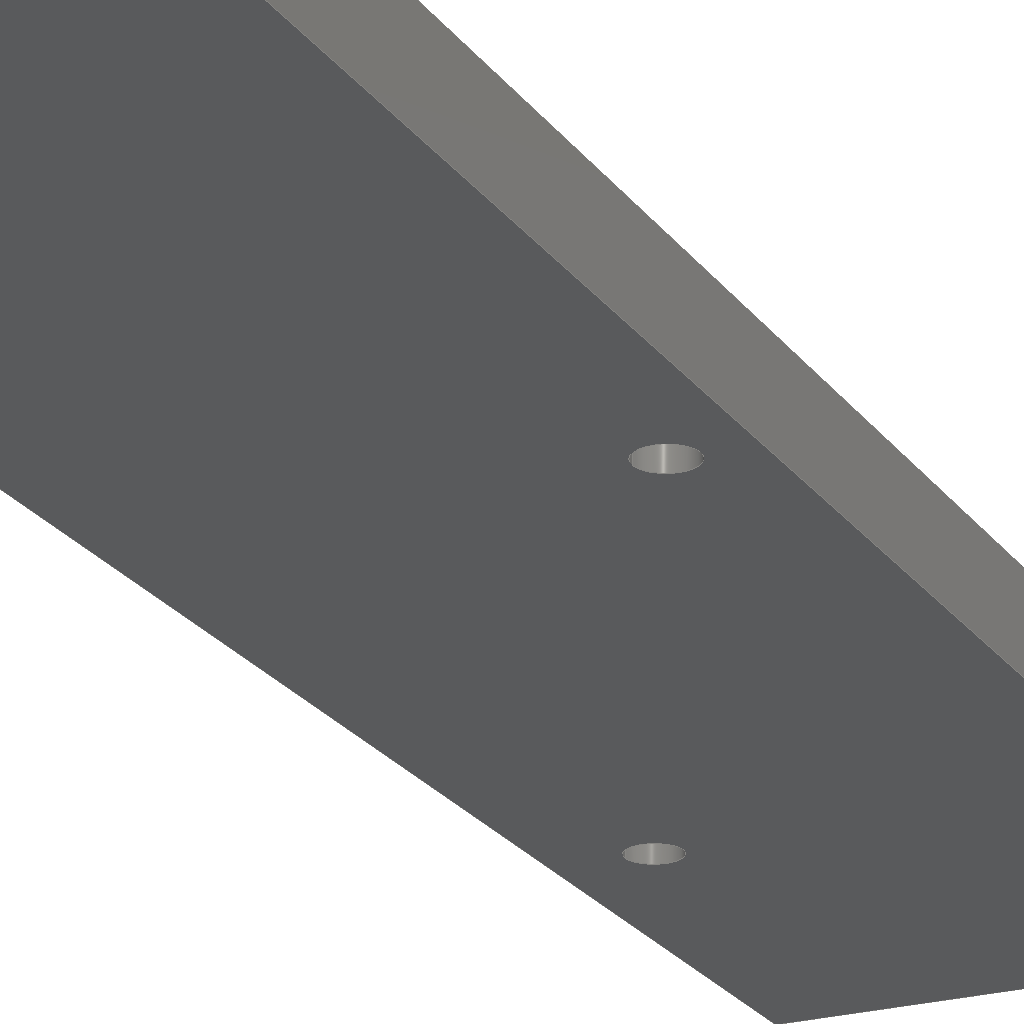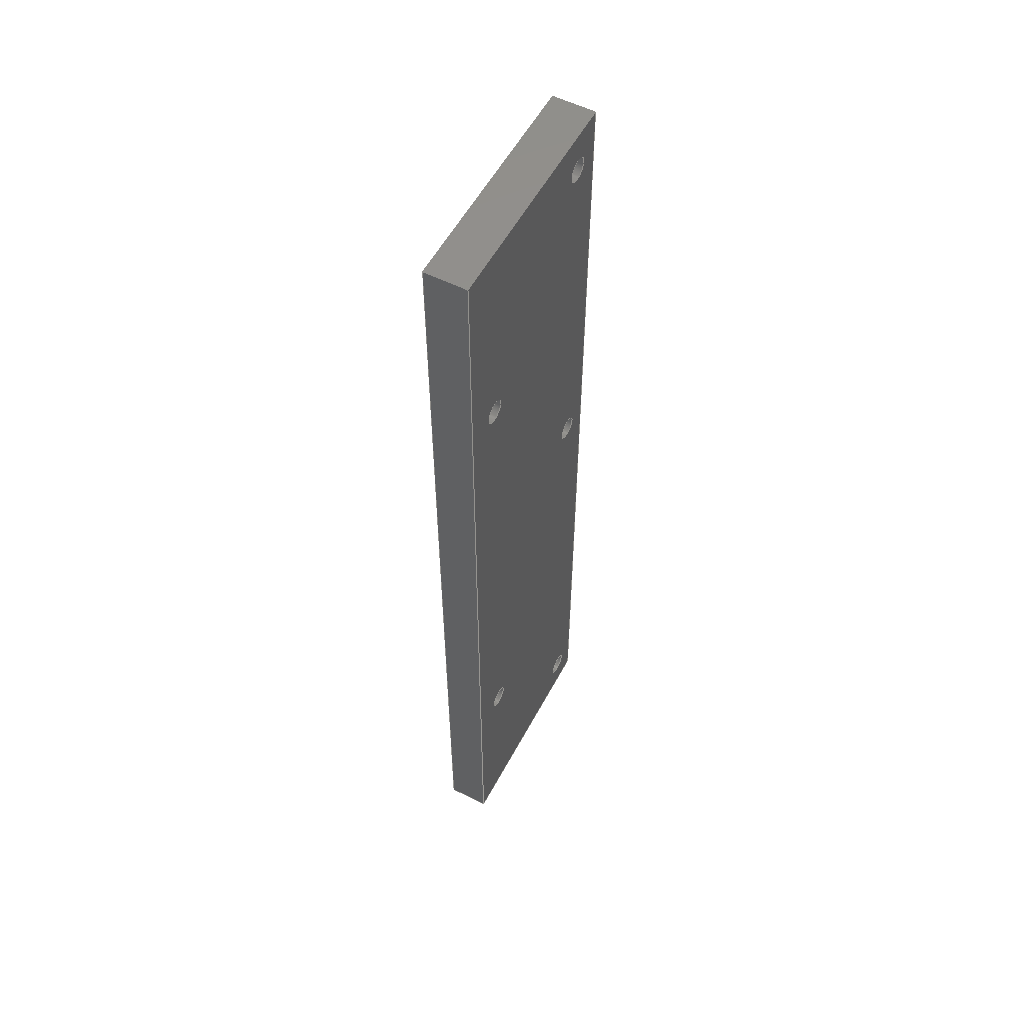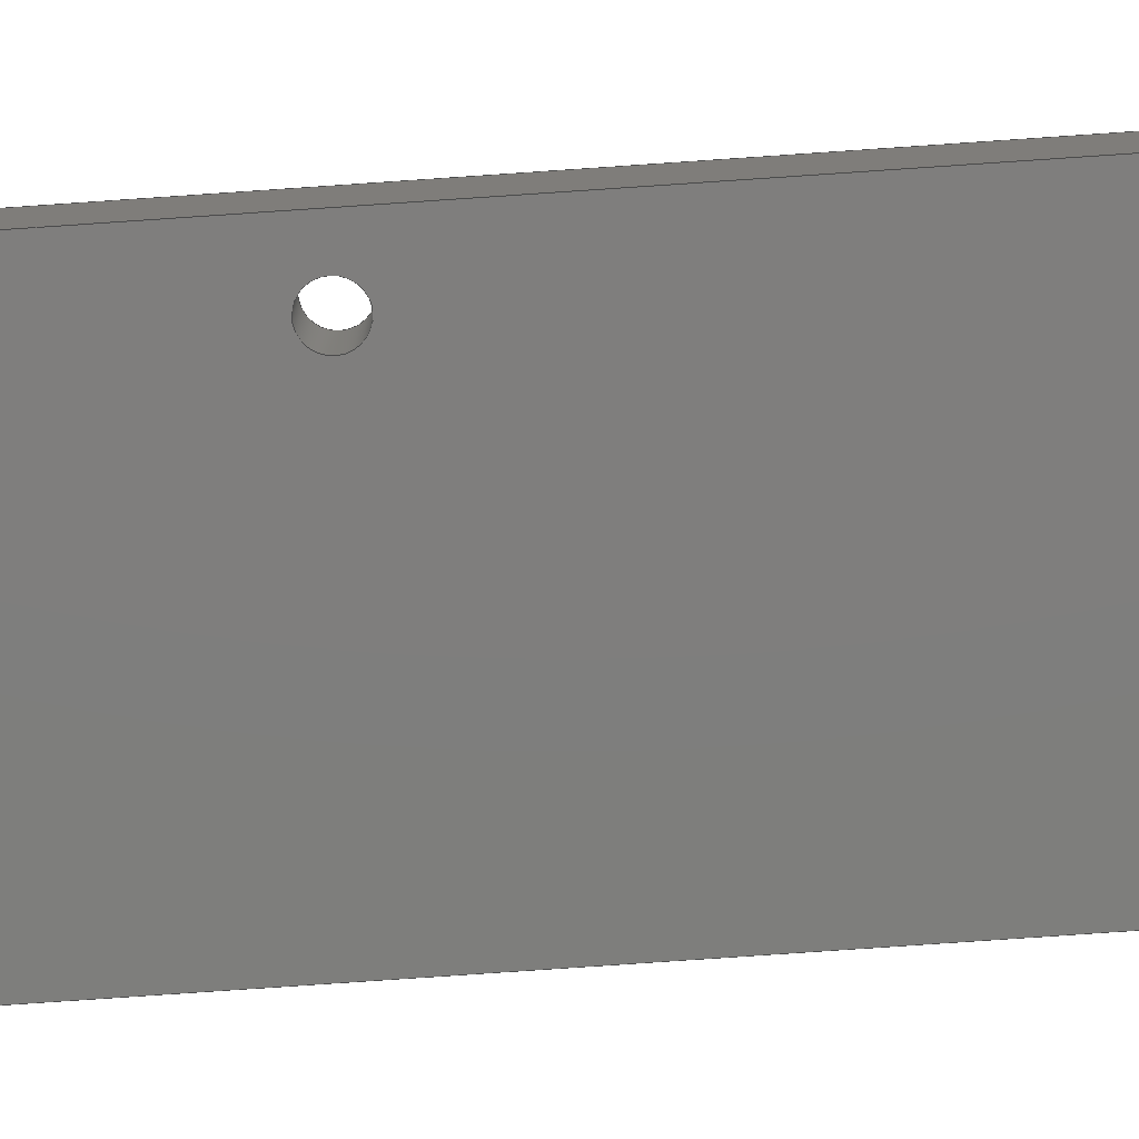
<metadata>
{"format":"step","ext":"step","renderer":"f3d","projection":"perspective","resolution":1024,"background":"white","views":[{"elev":-22.7,"azim":25.8,"up":"+Y"},{"elev":55.8,"azim":-62.1,"up":"+Z"},{"elev":-78.0,"azim":93.9,"up":"+Y"}]}
</metadata>
<code>
ISO-10303-21;
DATA;
#1=MECHANICAL_DESIGN_GEOMETRIC_PRESENTATION_REPRESENTATION('',(#4),#350);
#2=SHAPE_REPRESENTATION_RELATIONSHIP('SRR','None',#360,#3);
#3=ADVANCED_BREP_SHAPE_REPRESENTATION('',(#5),#349);
#4=STYLED_ITEM('',(#369),#5);
#5=MANIFOLD_SOLID_BREP('Solid1',#198);
#6=LINE('',#324,#18);
#7=LINE('',#326,#19);
#8=LINE('',#328,#20);
#9=LINE('',#329,#21);
#10=LINE('',#332,#22);
#11=LINE('',#334,#23);
#12=LINE('',#335,#24);
#13=LINE('',#338,#25);
#14=LINE('',#340,#26);
#15=LINE('',#341,#27);
#16=LINE('',#343,#28);
#17=LINE('',#344,#29);
#18=VECTOR('',#273,0.3937);
#19=VECTOR('',#274,0.3937);
#20=VECTOR('',#275,0.3937);
#21=VECTOR('',#276,0.3937);
#22=VECTOR('',#279,0.3937);
#23=VECTOR('',#280,0.3937);
#24=VECTOR('',#281,0.3937);
#25=VECTOR('',#284,0.3937);
#26=VECTOR('',#285,0.3937);
#27=VECTOR('',#286,0.3937);
#28=VECTOR('',#289,0.3937);
#29=VECTOR('',#290,0.3937);
#30=PLANE('',#233);
#31=PLANE('',#234);
#32=PLANE('',#235);
#33=PLANE('',#236);
#34=PLANE('',#237);
#35=PLANE('',#238);
#36=FACE_BOUND('',#63,.T.);
#37=FACE_BOUND('',#65,.T.);
#38=FACE_BOUND('',#67,.T.);
#39=FACE_BOUND('',#69,.T.);
#40=FACE_BOUND('',#71,.T.);
#41=FACE_BOUND('',#77,.T.);
#42=FACE_BOUND('',#78,.T.);
#43=FACE_BOUND('',#79,.T.);
#44=FACE_BOUND('',#80,.T.);
#45=FACE_BOUND('',#81,.T.);
#46=FACE_BOUND('',#83,.T.);
#47=FACE_BOUND('',#84,.T.);
#48=FACE_BOUND('',#85,.T.);
#49=FACE_BOUND('',#86,.T.);
#50=FACE_BOUND('',#87,.T.);
#51=FACE_OUTER_BOUND('',#62,.T.);
#52=FACE_OUTER_BOUND('',#64,.T.);
#53=FACE_OUTER_BOUND('',#66,.T.);
#54=FACE_OUTER_BOUND('',#68,.T.);
#55=FACE_OUTER_BOUND('',#70,.T.);
#56=FACE_OUTER_BOUND('',#72,.T.);
#57=FACE_OUTER_BOUND('',#73,.T.);
#58=FACE_OUTER_BOUND('',#74,.T.);
#59=FACE_OUTER_BOUND('',#75,.T.);
#60=FACE_OUTER_BOUND('',#76,.T.);
#61=FACE_OUTER_BOUND('',#82,.T.);
#62=EDGE_LOOP('',(#138));
#63=EDGE_LOOP('',(#139));
#64=EDGE_LOOP('',(#140));
#65=EDGE_LOOP('',(#141));
#66=EDGE_LOOP('',(#142));
#67=EDGE_LOOP('',(#143));
#68=EDGE_LOOP('',(#144));
#69=EDGE_LOOP('',(#145));
#70=EDGE_LOOP('',(#146));
#71=EDGE_LOOP('',(#147));
#72=EDGE_LOOP('',(#148,#149,#150,#151));
#73=EDGE_LOOP('',(#152,#153,#154,#155));
#74=EDGE_LOOP('',(#156,#157,#158,#159));
#75=EDGE_LOOP('',(#160,#161,#162,#163));
#76=EDGE_LOOP('',(#164,#165,#166,#167));
#77=EDGE_LOOP('',(#168));
#78=EDGE_LOOP('',(#169));
#79=EDGE_LOOP('',(#170));
#80=EDGE_LOOP('',(#171));
#81=EDGE_LOOP('',(#172));
#82=EDGE_LOOP('',(#173,#174,#175,#176));
#83=EDGE_LOOP('',(#177));
#84=EDGE_LOOP('',(#178));
#85=EDGE_LOOP('',(#179));
#86=EDGE_LOOP('',(#180));
#87=EDGE_LOOP('',(#181));
#88=CIRCLE('',#219,0.1406);
#89=CIRCLE('',#220,0.1406);
#90=CIRCLE('',#222,0.1406);
#91=CIRCLE('',#223,0.1406);
#92=CIRCLE('',#225,0.1406);
#93=CIRCLE('',#226,0.1406);
#94=CIRCLE('',#228,0.1406);
#95=CIRCLE('',#229,0.1406);
#96=CIRCLE('',#231,0.1406);
#97=CIRCLE('',#232,0.1406);
#98=VERTEX_POINT('',#297);
#99=VERTEX_POINT('',#299);
#100=VERTEX_POINT('',#302);
#101=VERTEX_POINT('',#304);
#102=VERTEX_POINT('',#307);
#103=VERTEX_POINT('',#309);
#104=VERTEX_POINT('',#312);
#105=VERTEX_POINT('',#314);
#106=VERTEX_POINT('',#317);
#107=VERTEX_POINT('',#319);
#108=VERTEX_POINT('',#322);
#109=VERTEX_POINT('',#323);
#110=VERTEX_POINT('',#325);
#111=VERTEX_POINT('',#327);
#112=VERTEX_POINT('',#331);
#113=VERTEX_POINT('',#333);
#114=VERTEX_POINT('',#337);
#115=VERTEX_POINT('',#339);
#116=EDGE_CURVE('',#98,#98,#88,.T.);
#117=EDGE_CURVE('',#99,#99,#89,.T.);
#118=EDGE_CURVE('',#100,#100,#90,.T.);
#119=EDGE_CURVE('',#101,#101,#91,.T.);
#120=EDGE_CURVE('',#102,#102,#92,.T.);
#121=EDGE_CURVE('',#103,#103,#93,.T.);
#122=EDGE_CURVE('',#104,#104,#94,.T.);
#123=EDGE_CURVE('',#105,#105,#95,.T.);
#124=EDGE_CURVE('',#106,#106,#96,.T.);
#125=EDGE_CURVE('',#107,#107,#97,.T.);
#126=EDGE_CURVE('',#108,#109,#6,.T.);
#127=EDGE_CURVE('',#109,#110,#7,.T.);
#128=EDGE_CURVE('',#111,#110,#8,.T.);
#129=EDGE_CURVE('',#108,#111,#9,.T.);
#130=EDGE_CURVE('',#112,#108,#10,.T.);
#131=EDGE_CURVE('',#113,#111,#11,.T.);
#132=EDGE_CURVE('',#112,#113,#12,.T.);
#133=EDGE_CURVE('',#114,#112,#13,.T.);
#134=EDGE_CURVE('',#115,#113,#14,.T.);
#135=EDGE_CURVE('',#114,#115,#15,.T.);
#136=EDGE_CURVE('',#109,#114,#16,.T.);
#137=EDGE_CURVE('',#110,#115,#17,.T.);
#138=ORIENTED_EDGE('',*,*,#116,.F.);
#139=ORIENTED_EDGE('',*,*,#117,.F.);
#140=ORIENTED_EDGE('',*,*,#118,.F.);
#141=ORIENTED_EDGE('',*,*,#119,.F.);
#142=ORIENTED_EDGE('',*,*,#120,.F.);
#143=ORIENTED_EDGE('',*,*,#121,.F.);
#144=ORIENTED_EDGE('',*,*,#122,.F.);
#145=ORIENTED_EDGE('',*,*,#123,.F.);
#146=ORIENTED_EDGE('',*,*,#124,.F.);
#147=ORIENTED_EDGE('',*,*,#125,.F.);
#148=ORIENTED_EDGE('',*,*,#126,.T.);
#149=ORIENTED_EDGE('',*,*,#127,.T.);
#150=ORIENTED_EDGE('',*,*,#128,.F.);
#151=ORIENTED_EDGE('',*,*,#129,.F.);
#152=ORIENTED_EDGE('',*,*,#130,.T.);
#153=ORIENTED_EDGE('',*,*,#129,.T.);
#154=ORIENTED_EDGE('',*,*,#131,.F.);
#155=ORIENTED_EDGE('',*,*,#132,.F.);
#156=ORIENTED_EDGE('',*,*,#133,.T.);
#157=ORIENTED_EDGE('',*,*,#132,.T.);
#158=ORIENTED_EDGE('',*,*,#134,.F.);
#159=ORIENTED_EDGE('',*,*,#135,.F.);
#160=ORIENTED_EDGE('',*,*,#136,.T.);
#161=ORIENTED_EDGE('',*,*,#135,.T.);
#162=ORIENTED_EDGE('',*,*,#137,.F.);
#163=ORIENTED_EDGE('',*,*,#127,.F.);
#164=ORIENTED_EDGE('',*,*,#137,.T.);
#165=ORIENTED_EDGE('',*,*,#134,.T.);
#166=ORIENTED_EDGE('',*,*,#131,.T.);
#167=ORIENTED_EDGE('',*,*,#128,.T.);
#168=ORIENTED_EDGE('',*,*,#116,.T.);
#169=ORIENTED_EDGE('',*,*,#118,.T.);
#170=ORIENTED_EDGE('',*,*,#120,.T.);
#171=ORIENTED_EDGE('',*,*,#122,.T.);
#172=ORIENTED_EDGE('',*,*,#124,.T.);
#173=ORIENTED_EDGE('',*,*,#136,.F.);
#174=ORIENTED_EDGE('',*,*,#126,.F.);
#175=ORIENTED_EDGE('',*,*,#130,.F.);
#176=ORIENTED_EDGE('',*,*,#133,.F.);
#177=ORIENTED_EDGE('',*,*,#117,.T.);
#178=ORIENTED_EDGE('',*,*,#119,.T.);
#179=ORIENTED_EDGE('',*,*,#121,.T.);
#180=ORIENTED_EDGE('',*,*,#123,.T.);
#181=ORIENTED_EDGE('',*,*,#125,.T.);
#182=CYLINDRICAL_SURFACE('',#218,0.1406);
#183=CYLINDRICAL_SURFACE('',#221,0.1406);
#184=CYLINDRICAL_SURFACE('',#224,0.1406);
#185=CYLINDRICAL_SURFACE('',#227,0.1406);
#186=CYLINDRICAL_SURFACE('',#230,0.1406);
#187=ADVANCED_FACE('',(#51,#36),#182,.F.);
#188=ADVANCED_FACE('',(#52,#37),#183,.F.);
#189=ADVANCED_FACE('',(#53,#38),#184,.F.);
#190=ADVANCED_FACE('',(#54,#39),#185,.F.);
#191=ADVANCED_FACE('',(#55,#40),#186,.F.);
#192=ADVANCED_FACE('',(#56),#30,.T.);
#193=ADVANCED_FACE('',(#57),#31,.T.);
#194=ADVANCED_FACE('',(#58),#32,.T.);
#195=ADVANCED_FACE('',(#59),#33,.T.);
#196=ADVANCED_FACE('',(#60,#41,#42,#43,#44,#45),#34,.T.);
#197=ADVANCED_FACE('',(#61,#46,#47,#48,#49,#50),#35,.F.);
#198=CLOSED_SHELL('',(#187,#188,#189,#190,#191,#192,#193,#194,#195,#196,
#197));
#199=DERIVED_UNIT_ELEMENT(#201,0);
#200=DERIVED_UNIT_ELEMENT(#354,0);
#201=(
MASS_UNIT()
NAMED_UNIT(*)
SI_UNIT($,.GRAM.)
);
#202=DERIVED_UNIT((#199,#200));
#203=MEASURE_REPRESENTATION_ITEM('density measure',
POSITIVE_RATIO_MEASURE(2.7),#202);
#204=PROPERTY_DEFINITION_REPRESENTATION(#209,#206);
#205=PROPERTY_DEFINITION_REPRESENTATION(#210,#207);
#206=REPRESENTATION('material name',(#208),#349);
#207=REPRESENTATION('density',(#203),#349);
#208=DESCRIPTIVE_REPRESENTATION_ITEM('Aluminum 6061','Aluminum 6061');
#209=PROPERTY_DEFINITION('material property','material name',#362);
#210=PROPERTY_DEFINITION('material property','density of part',#362);
#211=DATE_TIME_ROLE('creation_date');
#212=APPLIED_DATE_AND_TIME_ASSIGNMENT(#213,#211,(#362));
#213=DATE_AND_TIME(#214,#215);
#214=CALENDAR_DATE(2017,24,10);
#215=LOCAL_TIME(22,1,43,#216);
#216=COORDINATED_UNIVERSAL_TIME_OFFSET(0,0,.BEHIND.);
#217=AXIS2_PLACEMENT_3D('placement',#295,#239,#240);
#218=AXIS2_PLACEMENT_3D('',#296,#241,#242);
#219=AXIS2_PLACEMENT_3D('',#298,#243,#244);
#220=AXIS2_PLACEMENT_3D('',#300,#245,#246);
#221=AXIS2_PLACEMENT_3D('',#301,#247,#248);
#222=AXIS2_PLACEMENT_3D('',#303,#249,#250);
#223=AXIS2_PLACEMENT_3D('',#305,#251,#252);
#224=AXIS2_PLACEMENT_3D('',#306,#253,#254);
#225=AXIS2_PLACEMENT_3D('',#308,#255,#256);
#226=AXIS2_PLACEMENT_3D('',#310,#257,#258);
#227=AXIS2_PLACEMENT_3D('',#311,#259,#260);
#228=AXIS2_PLACEMENT_3D('',#313,#261,#262);
#229=AXIS2_PLACEMENT_3D('',#315,#263,#264);
#230=AXIS2_PLACEMENT_3D('',#316,#265,#266);
#231=AXIS2_PLACEMENT_3D('',#318,#267,#268);
#232=AXIS2_PLACEMENT_3D('',#320,#269,#270);
#233=AXIS2_PLACEMENT_3D('',#321,#271,#272);
#234=AXIS2_PLACEMENT_3D('',#330,#277,#278);
#235=AXIS2_PLACEMENT_3D('',#336,#282,#283);
#236=AXIS2_PLACEMENT_3D('',#342,#287,#288);
#237=AXIS2_PLACEMENT_3D('',#345,#291,#292);
#238=AXIS2_PLACEMENT_3D('',#346,#293,#294);
#239=DIRECTION('axis',(0,0,1));
#240=DIRECTION('refdir',(1,0,0));
#241=DIRECTION('center_axis',(0,1,0));
#242=DIRECTION('ref_axis',(1,0,0));
#243=DIRECTION('center_axis',(0,-1,0));
#244=DIRECTION('ref_axis',(1,0,0));
#245=DIRECTION('center_axis',(0,1,0));
#246=DIRECTION('ref_axis',(1,0,0));
#247=DIRECTION('center_axis',(0,1,0));
#248=DIRECTION('ref_axis',(1,0,0));
#249=DIRECTION('center_axis',(0,-1,0));
#250=DIRECTION('ref_axis',(1,0,0));
#251=DIRECTION('center_axis',(0,1,0));
#252=DIRECTION('ref_axis',(1,0,0));
#253=DIRECTION('center_axis',(0,1,0));
#254=DIRECTION('ref_axis',(1,0,0));
#255=DIRECTION('center_axis',(0,-1,0));
#256=DIRECTION('ref_axis',(1,0,0));
#257=DIRECTION('center_axis',(0,1,0));
#258=DIRECTION('ref_axis',(1,0,0));
#259=DIRECTION('center_axis',(0,1,0));
#260=DIRECTION('ref_axis',(1,0,0));
#261=DIRECTION('center_axis',(0,-1,0));
#262=DIRECTION('ref_axis',(1,0,0));
#263=DIRECTION('center_axis',(0,1,0));
#264=DIRECTION('ref_axis',(1,0,0));
#265=DIRECTION('center_axis',(0,1,0));
#266=DIRECTION('ref_axis',(1,0,0));
#267=DIRECTION('center_axis',(0,-1,0));
#268=DIRECTION('ref_axis',(1,0,0));
#269=DIRECTION('center_axis',(0,1,0));
#270=DIRECTION('ref_axis',(1,0,0));
#271=DIRECTION('center_axis',(0,0,1));
#272=DIRECTION('ref_axis',(1,0,0));
#273=DIRECTION('',(1,0,0));
#274=DIRECTION('',(0,1,0));
#275=DIRECTION('',(1,0,0));
#276=DIRECTION('',(0,1,0));
#277=DIRECTION('center_axis',(-1,0,0));
#278=DIRECTION('ref_axis',(0,0,1));
#279=DIRECTION('',(0,0,1));
#280=DIRECTION('',(0,0,1));
#281=DIRECTION('',(0,1,0));
#282=DIRECTION('center_axis',(0,0,-1));
#283=DIRECTION('ref_axis',(-1,0,0));
#284=DIRECTION('',(-1,0,0));
#285=DIRECTION('',(-1,0,0));
#286=DIRECTION('',(0,1,0));
#287=DIRECTION('center_axis',(1,0,0));
#288=DIRECTION('ref_axis',(0,0,-1));
#289=DIRECTION('',(0,0,-1));
#290=DIRECTION('',(0,0,-1));
#291=DIRECTION('center_axis',(0,1,0));
#292=DIRECTION('ref_axis',(0,0,1));
#293=DIRECTION('center_axis',(0,1,0));
#294=DIRECTION('ref_axis',(0,0,1));
#295=CARTESIAN_POINT('',(0,0,0));
#296=CARTESIAN_POINT('Origin',(-0.375,0,-11));
#297=CARTESIAN_POINT('',(-0.5156,0.5,-11));
#298=CARTESIAN_POINT('Origin',(-0.375,0.5,-11));
#299=CARTESIAN_POINT('',(-0.5156,0,-11));
#300=CARTESIAN_POINT('Origin',(-0.375,0,-11));
#301=CARTESIAN_POINT('Origin',(-0.375,0,-5));
#302=CARTESIAN_POINT('',(-0.5156,0.5,-5));
#303=CARTESIAN_POINT('Origin',(-0.375,0.5,-5));
#304=CARTESIAN_POINT('',(-0.5156,0,-5));
#305=CARTESIAN_POINT('Origin',(-0.375,0,-5));
#306=CARTESIAN_POINT('Origin',(-0.375,0,-0.5));
#307=CARTESIAN_POINT('',(-0.5156,0.5,-0.5));
#308=CARTESIAN_POINT('Origin',(-0.375,0.5,-0.5));
#309=CARTESIAN_POINT('',(-0.5156,0,-0.5));
#310=CARTESIAN_POINT('Origin',(-0.375,0,-0.5));
#311=CARTESIAN_POINT('Origin',(-2.25,0,-9));
#312=CARTESIAN_POINT('',(-2.391,0.5,-9));
#313=CARTESIAN_POINT('Origin',(-2.25,0.5,-9));
#314=CARTESIAN_POINT('',(-2.391,0,-9));
#315=CARTESIAN_POINT('Origin',(-2.25,0,-9));
#316=CARTESIAN_POINT('Origin',(-2.25,0,-2.5));
#317=CARTESIAN_POINT('',(-2.391,0.5,-2.5));
#318=CARTESIAN_POINT('Origin',(-2.25,0.5,-2.5));
#319=CARTESIAN_POINT('',(-2.391,0,-2.5));
#320=CARTESIAN_POINT('Origin',(-2.25,0,-2.5));
#321=CARTESIAN_POINT('Origin',(-2.75,0,0));
#322=CARTESIAN_POINT('',(-2.75,0,0));
#323=CARTESIAN_POINT('',(0,0,0));
#324=CARTESIAN_POINT('',(-2.75,0,0));
#325=CARTESIAN_POINT('',(0,0.5,0));
#326=CARTESIAN_POINT('',(0,0,0));
#327=CARTESIAN_POINT('',(-2.75,0.5,0));
#328=CARTESIAN_POINT('',(-2.75,0.5,0));
#329=CARTESIAN_POINT('',(-2.75,0,0));
#330=CARTESIAN_POINT('Origin',(-2.75,0,-11.5));
#331=CARTESIAN_POINT('',(-2.75,0,-11.5));
#332=CARTESIAN_POINT('',(-2.75,0,-11.5));
#333=CARTESIAN_POINT('',(-2.75,0.5,-11.5));
#334=CARTESIAN_POINT('',(-2.75,0.5,-11.5));
#335=CARTESIAN_POINT('',(-2.75,0,-11.5));
#336=CARTESIAN_POINT('Origin',(0,0,-11.5));
#337=CARTESIAN_POINT('',(0,0,-11.5));
#338=CARTESIAN_POINT('',(0,0,-11.5));
#339=CARTESIAN_POINT('',(0,0.5,-11.5));
#340=CARTESIAN_POINT('',(0,0.5,-11.5));
#341=CARTESIAN_POINT('',(0,0,-11.5));
#342=CARTESIAN_POINT('Origin',(0,0,0));
#343=CARTESIAN_POINT('',(0,0,0));
#344=CARTESIAN_POINT('',(0,0.5,0));
#345=CARTESIAN_POINT('Origin',(-1.375,0.5,-5.75));
#346=CARTESIAN_POINT('Origin',(-1.375,0,-5.75));
#347=UNCERTAINTY_MEASURE_WITH_UNIT(LENGTH_MEASURE(0.0003937),
#352,'DISTANCE_ACCURACY_VALUE',
'Maximum model space distance between geometric entities at asserted c
onnectivities');
#348=UNCERTAINTY_MEASURE_WITH_UNIT(LENGTH_MEASURE(0.0003937),
#352,'DISTANCE_ACCURACY_VALUE',
'Maximum model space distance between geometric entities at asserted c
onnectivities');
#349=(
GEOMETRIC_REPRESENTATION_CONTEXT(3)
GLOBAL_UNCERTAINTY_ASSIGNED_CONTEXT((#347))
GLOBAL_UNIT_ASSIGNED_CONTEXT((#352,#357,#356))
REPRESENTATION_CONTEXT('','3D')
);
#350=(
GEOMETRIC_REPRESENTATION_CONTEXT(3)
GLOBAL_UNCERTAINTY_ASSIGNED_CONTEXT((#348))
GLOBAL_UNIT_ASSIGNED_CONTEXT((#352,#357,#356))
REPRESENTATION_CONTEXT('','3D')
);
#351=DIMENSIONAL_EXPONENTS(1,0,0,0,0,0,0);
#352=(
CONVERSION_BASED_UNIT('inch',#355)
LENGTH_UNIT()
NAMED_UNIT(#351)
);
#353=(
LENGTH_UNIT()
NAMED_UNIT(*)
SI_UNIT(.MILLI.,.METRE.)
);
#354=(
LENGTH_UNIT()
NAMED_UNIT(*)
SI_UNIT(.CENTI.,.METRE.)
);
#355=LENGTH_MEASURE_WITH_UNIT(LENGTH_MEASURE(25.4),#353);
#356=(
NAMED_UNIT(*)
SI_UNIT($,.STERADIAN.)
SOLID_ANGLE_UNIT()
);
#357=(
NAMED_UNIT(*)
PLANE_ANGLE_UNIT()
SI_UNIT($,.RADIAN.)
);
#358=SHAPE_DEFINITION_REPRESENTATION(#359,#360);
#359=PRODUCT_DEFINITION_SHAPE('',$,#362);
#360=SHAPE_REPRESENTATION('',(#217),#349);
#361=PRODUCT_DEFINITION_CONTEXT('part definition',#366,'design');
#362=PRODUCT_DEFINITION('topplate','topplate',#363,#361);
#363=PRODUCT_DEFINITION_FORMATION('',$,#368);
#364=PRODUCT_RELATED_PRODUCT_CATEGORY('topplate','topplate',(#368));
#365=APPLICATION_PROTOCOL_DEFINITION('international standard',
'automotive_design',2009,#366);
#366=APPLICATION_CONTEXT(
'Core Data for Automotive Mechanical Design Process');
#367=PRODUCT_CONTEXT('part definition',#366,'mechanical');
#368=PRODUCT('topplate','topplate',$,(#367));
#369=PRESENTATION_STYLE_ASSIGNMENT((#370));
#370=SURFACE_STYLE_USAGE(.BOTH.,#371);
#371=SURFACE_SIDE_STYLE('',(#372));
#372=SURFACE_STYLE_FILL_AREA(#373);
#373=FILL_AREA_STYLE('',(#374));
#374=FILL_AREA_STYLE_COLOUR('',#375);
#375=COLOUR_RGB('',0.9961,0.9961,1);
ENDSEC;
END-ISO-10303-21;

</code>
